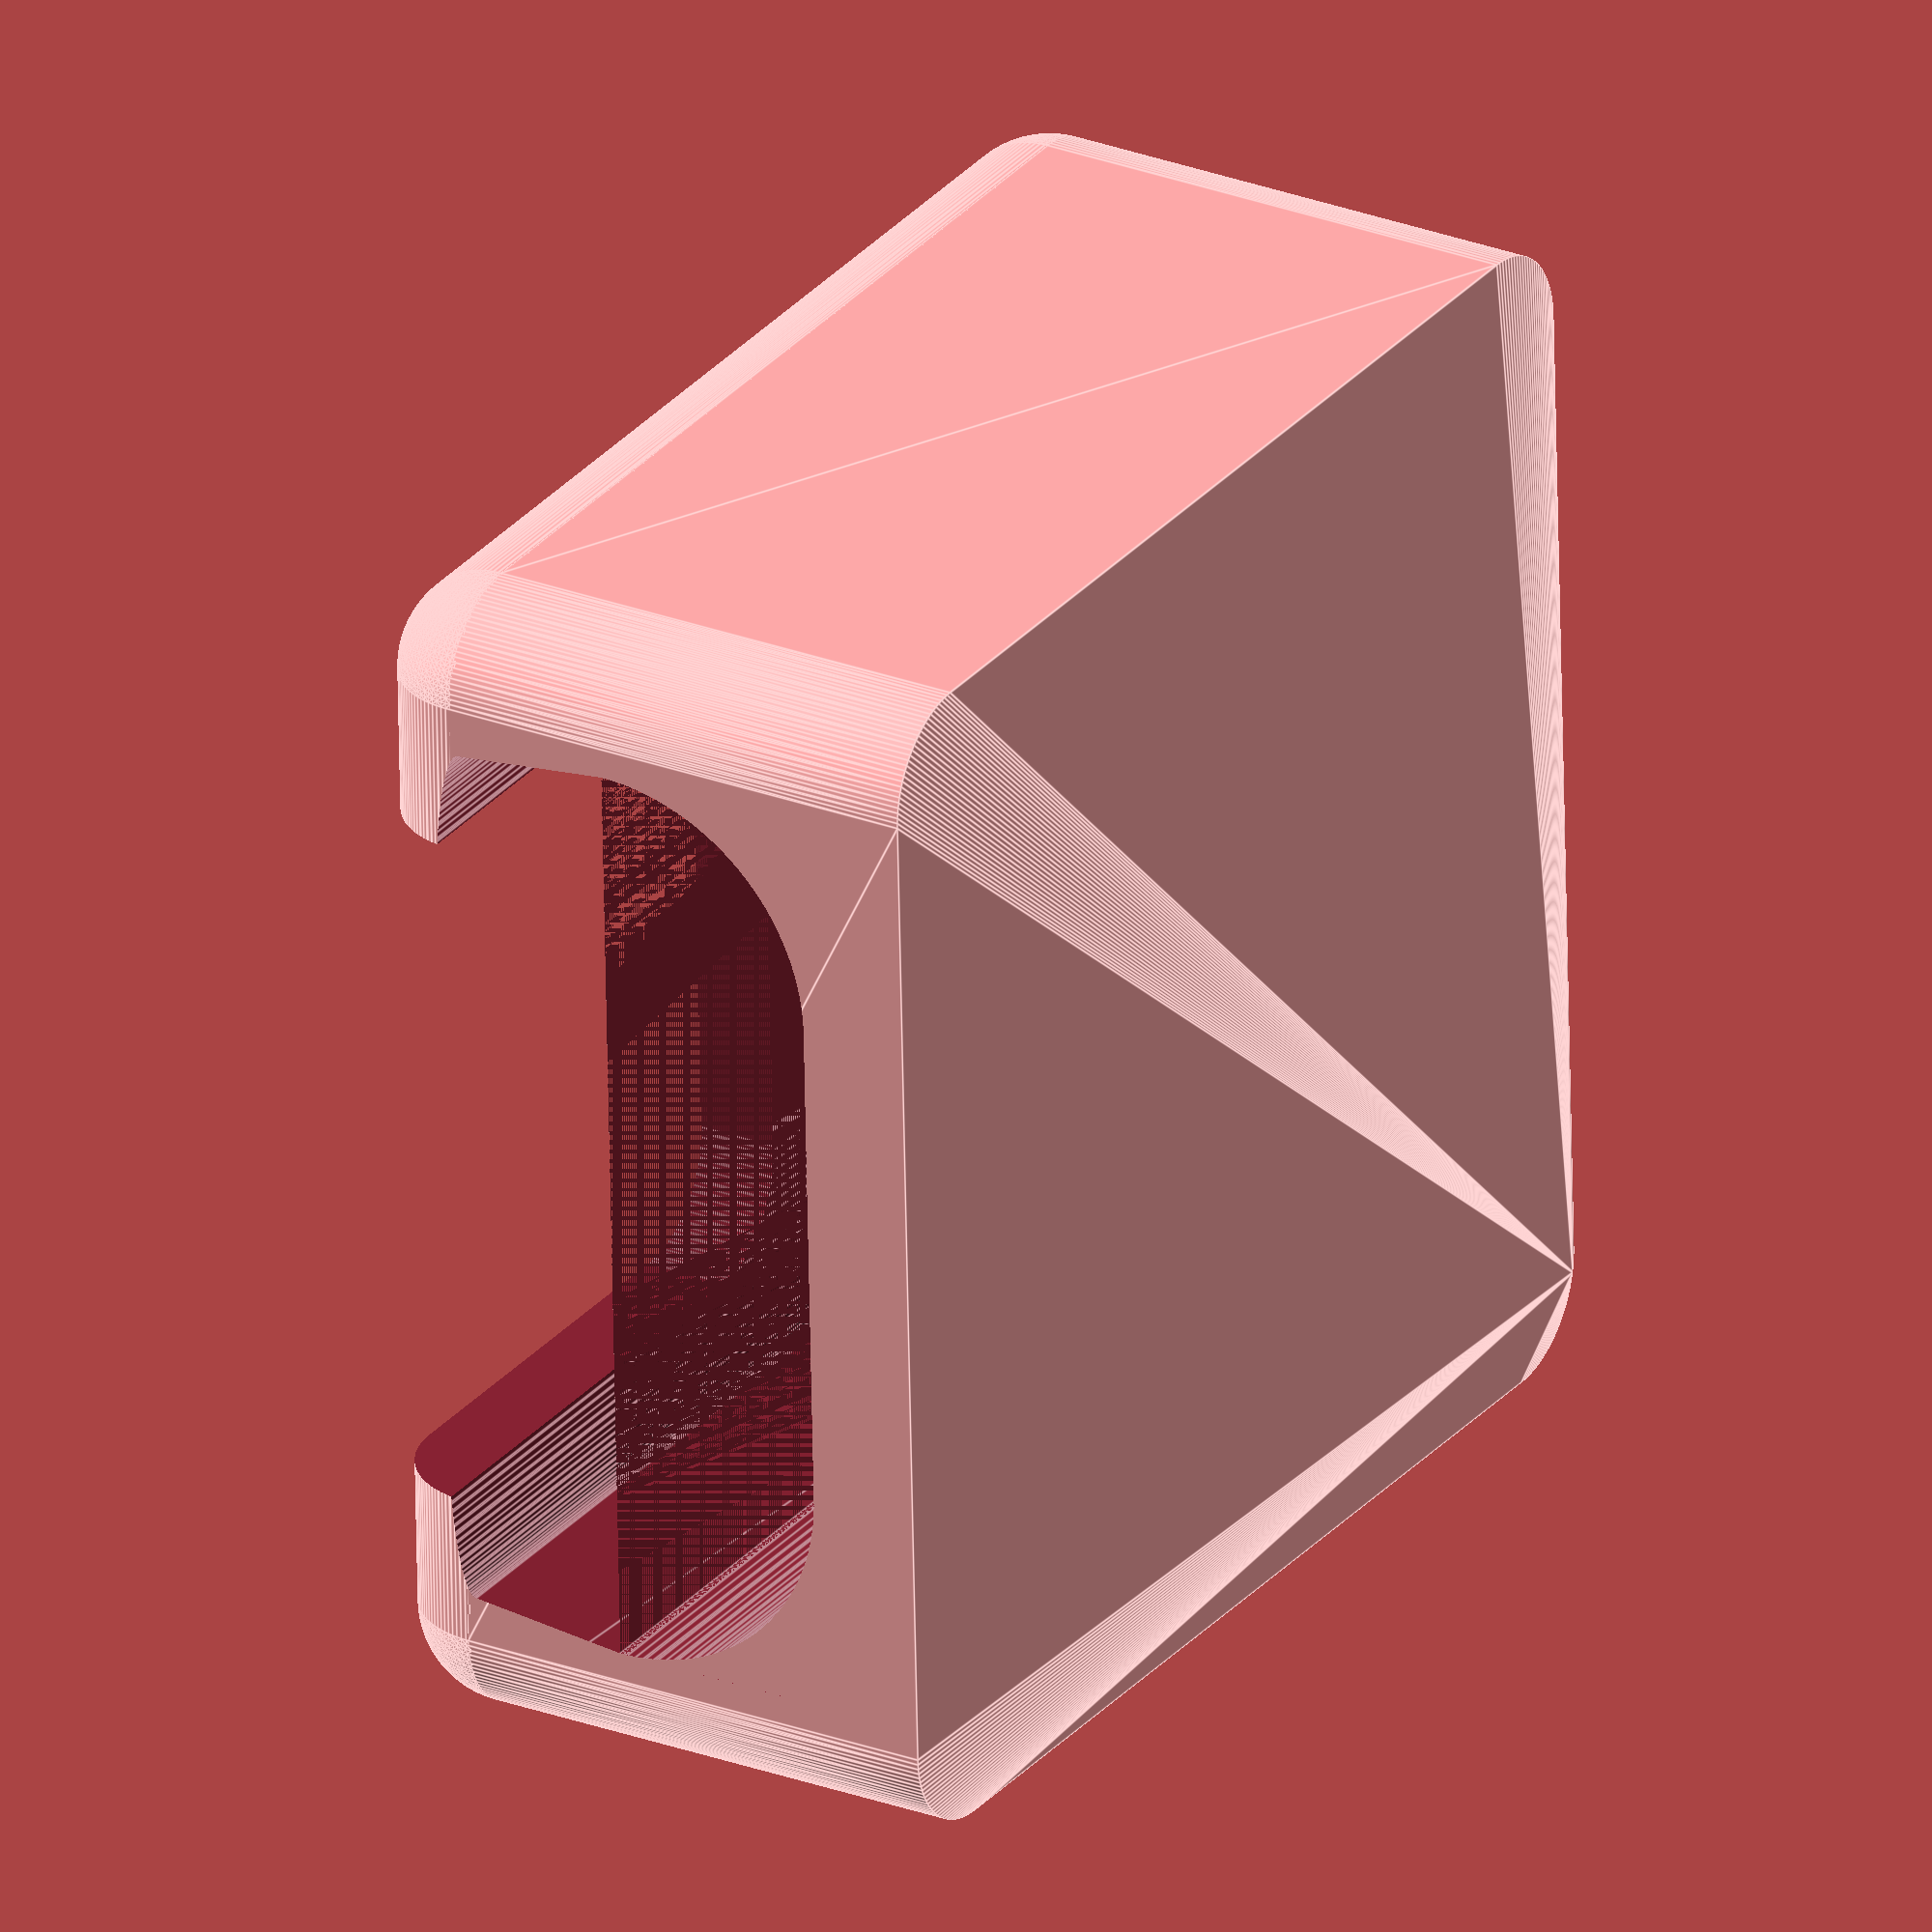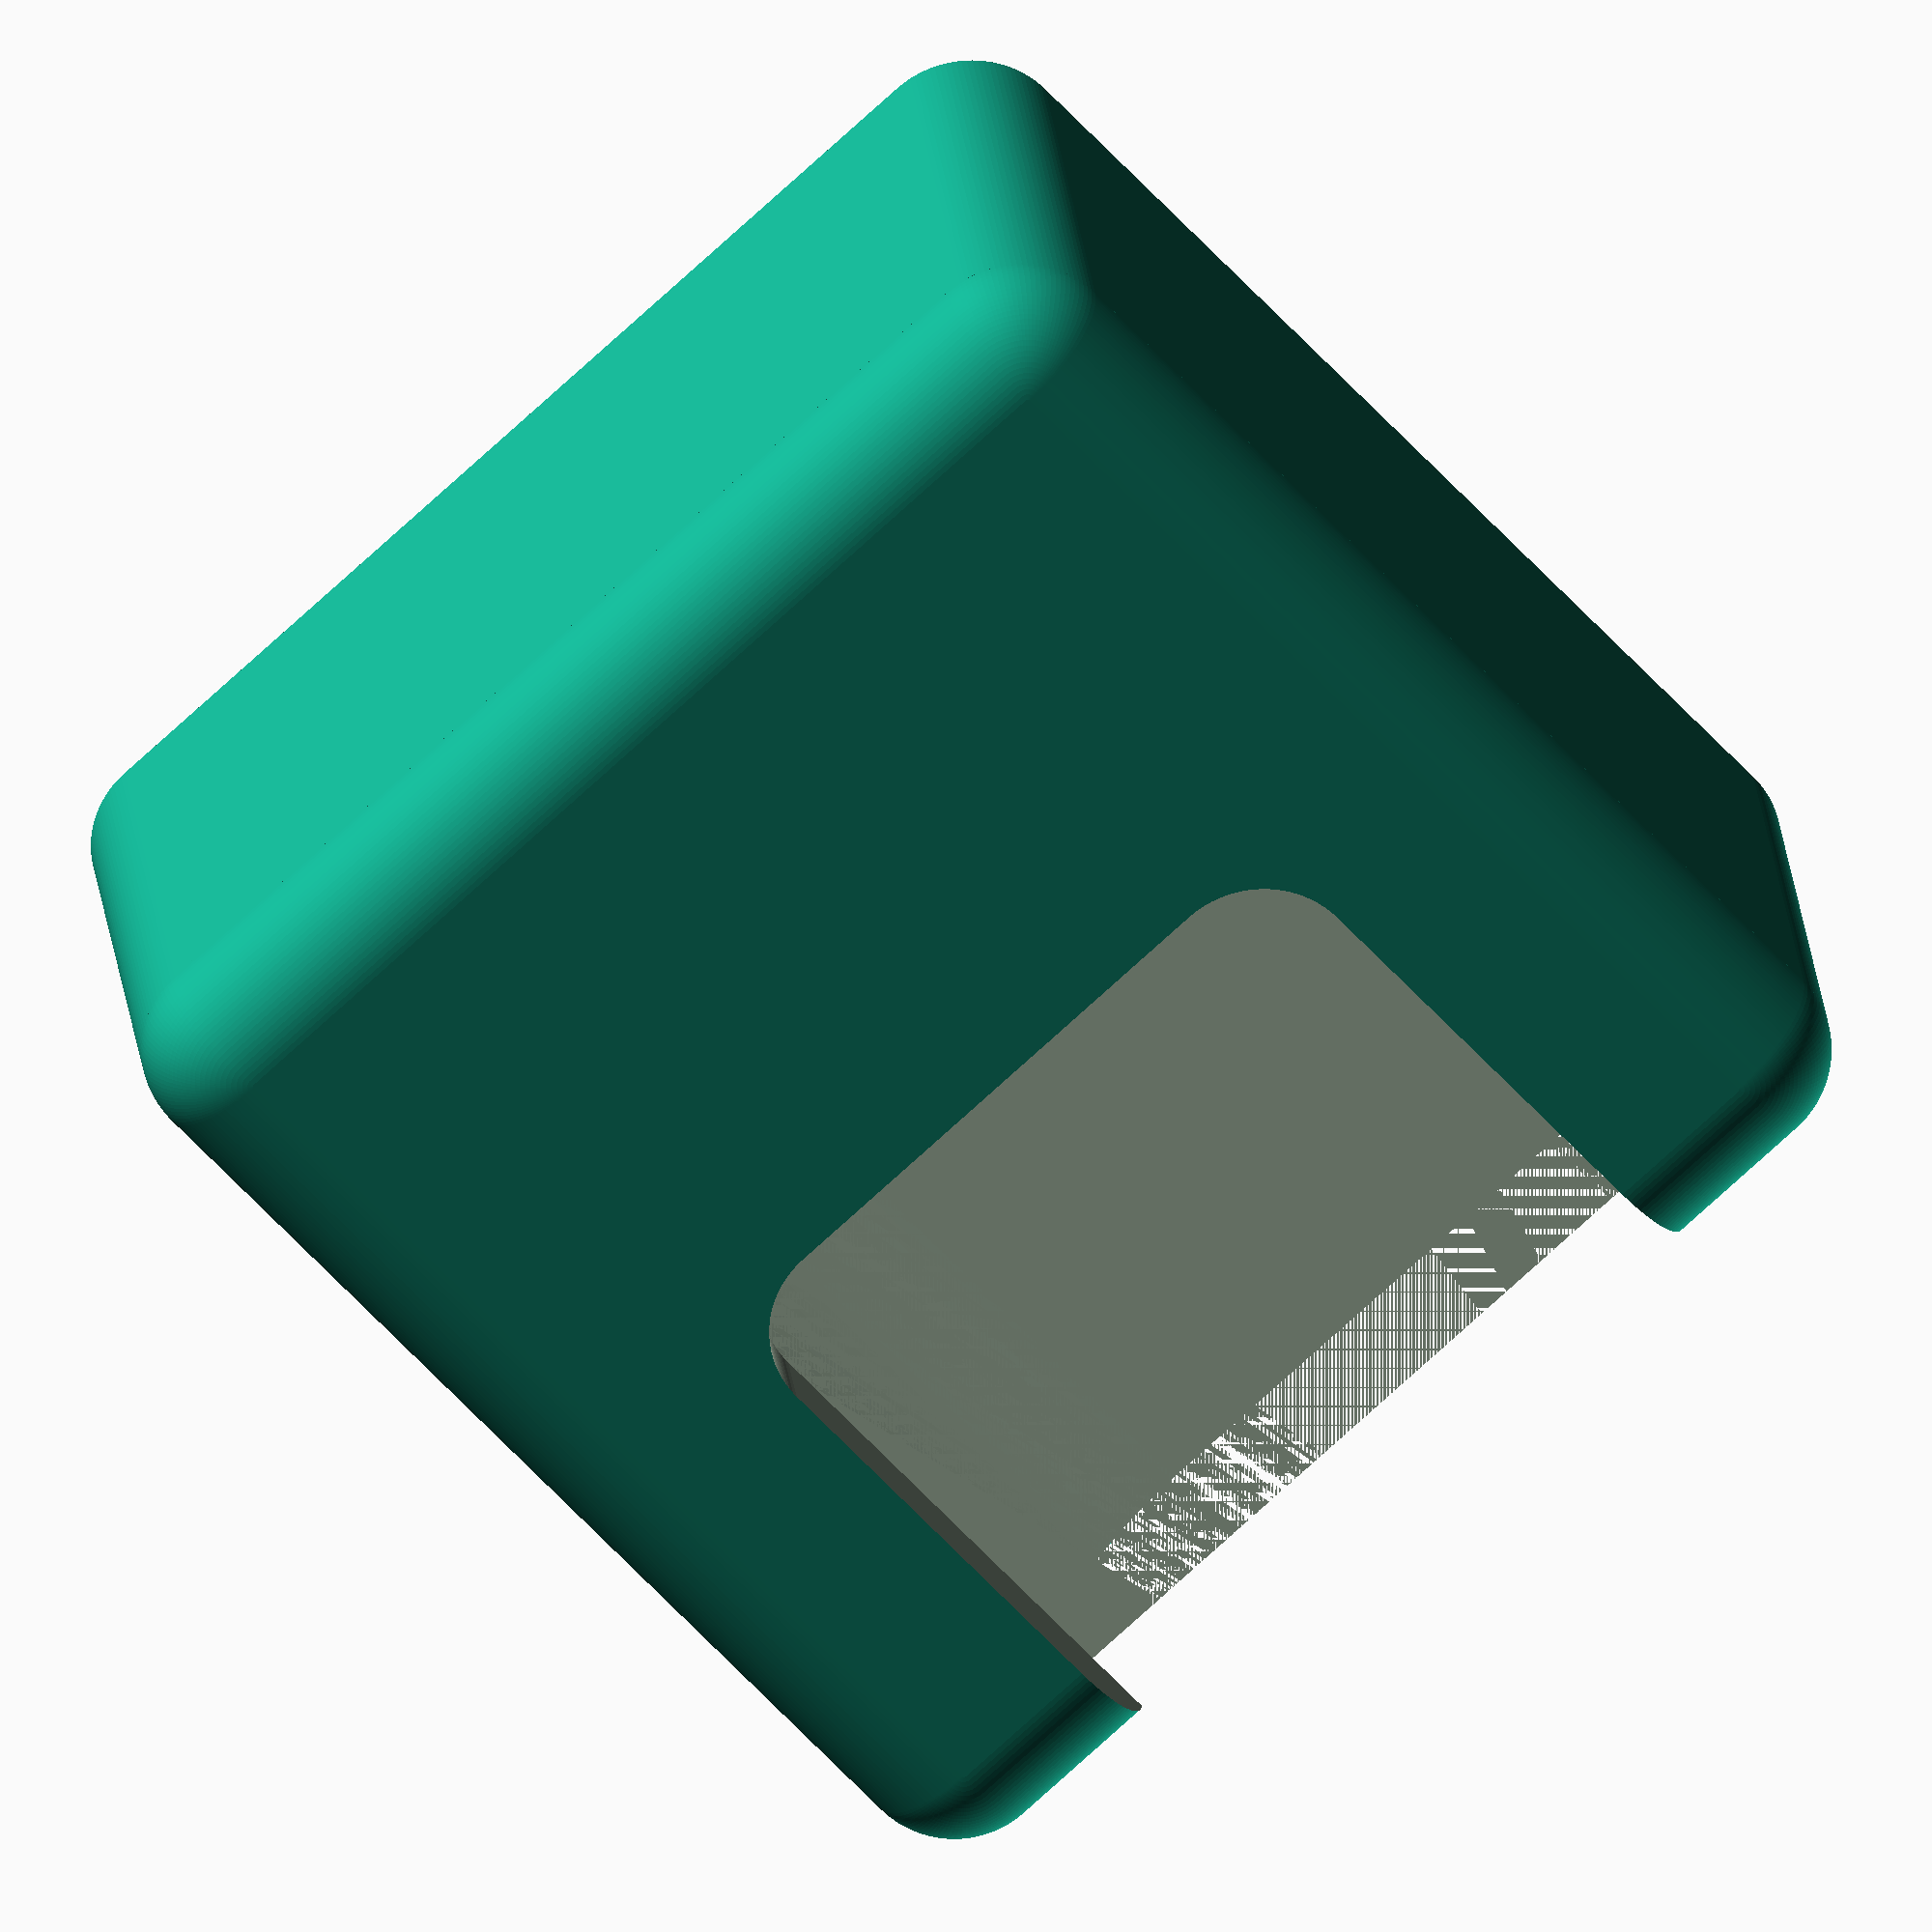
<openscad>
$fn=120;

module arrange(r_,w,h) {
    hull() {
        translate([r_  ,0,  r_]) rotate([90]) children();
        translate([w-r_,0,  r_]) rotate([90]) children();
        translate([r_  ,0,  h-r_]) rotate([90]) children();
        translate([w-r_,0,  h-r_]) rotate([90]) children();
    }
}

module rounded_rect(r_,w,h,d) {
    arrange(r_,w,h) cylinder(r=r_,h=d);
}

module remote() {
    // front bit
    translate([-1,8,3])
    arrange(r_=12,w=49,h=204)
        resize([22,30,8]) cylinder(r2=11, r1=12,h=8);
    
    // curve outward
    translate([-1,0,3])
    arrange(r_=12,w=49,h=204)
        resize([22*11/12,30*11/12,3])
        sphere(r=11);
    

    // rounded back
    intersection() {
        translate([0,8,(30-22)/2])
            arrange(r_=11,w=47,h=210-(30-22)) resize([22,30,22]) sphere(11);
        translate([0,8,0]) cube([47,11,210]);
    }

    //keypad
    translate([(47-35)/2,-0,23])
        rounded_rect(r_=5,w=35,d=30,h=210-23-7); // d=2.5 actual size
}

module bracket() {
    translate([-30,15,-7]) //color("grey", alpha=.2)
    union() {
        rounded_rect(r_=5,d=25,h=60,w=60);
        translate([0,-25,0]) arrange(r_=5,h=60,w=60) sphere(5);
    }
}

difference() {
    bracket();
    
    translate([-47/2,-19/2,0]) // center
    remote();
}


//    translate([-47/2,-25,0]) // center
//    remote();
</openscad>
<views>
elev=331.6 azim=88.7 roll=31.3 proj=o view=edges
elev=62.1 azim=7.4 roll=222.3 proj=o view=wireframe
</views>
